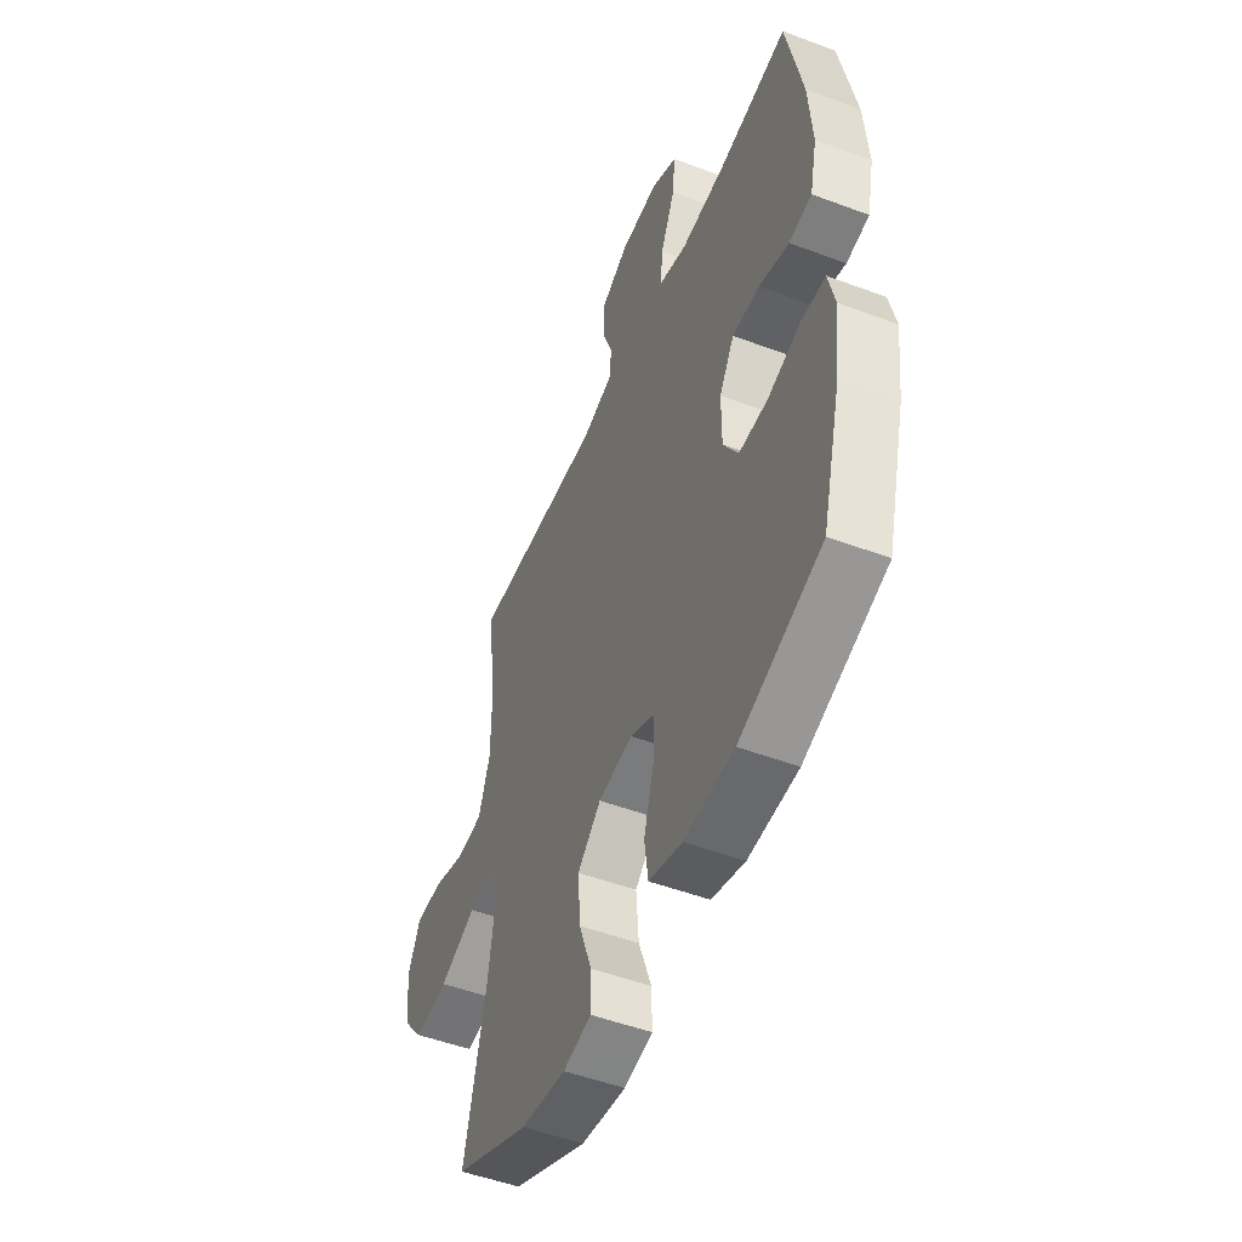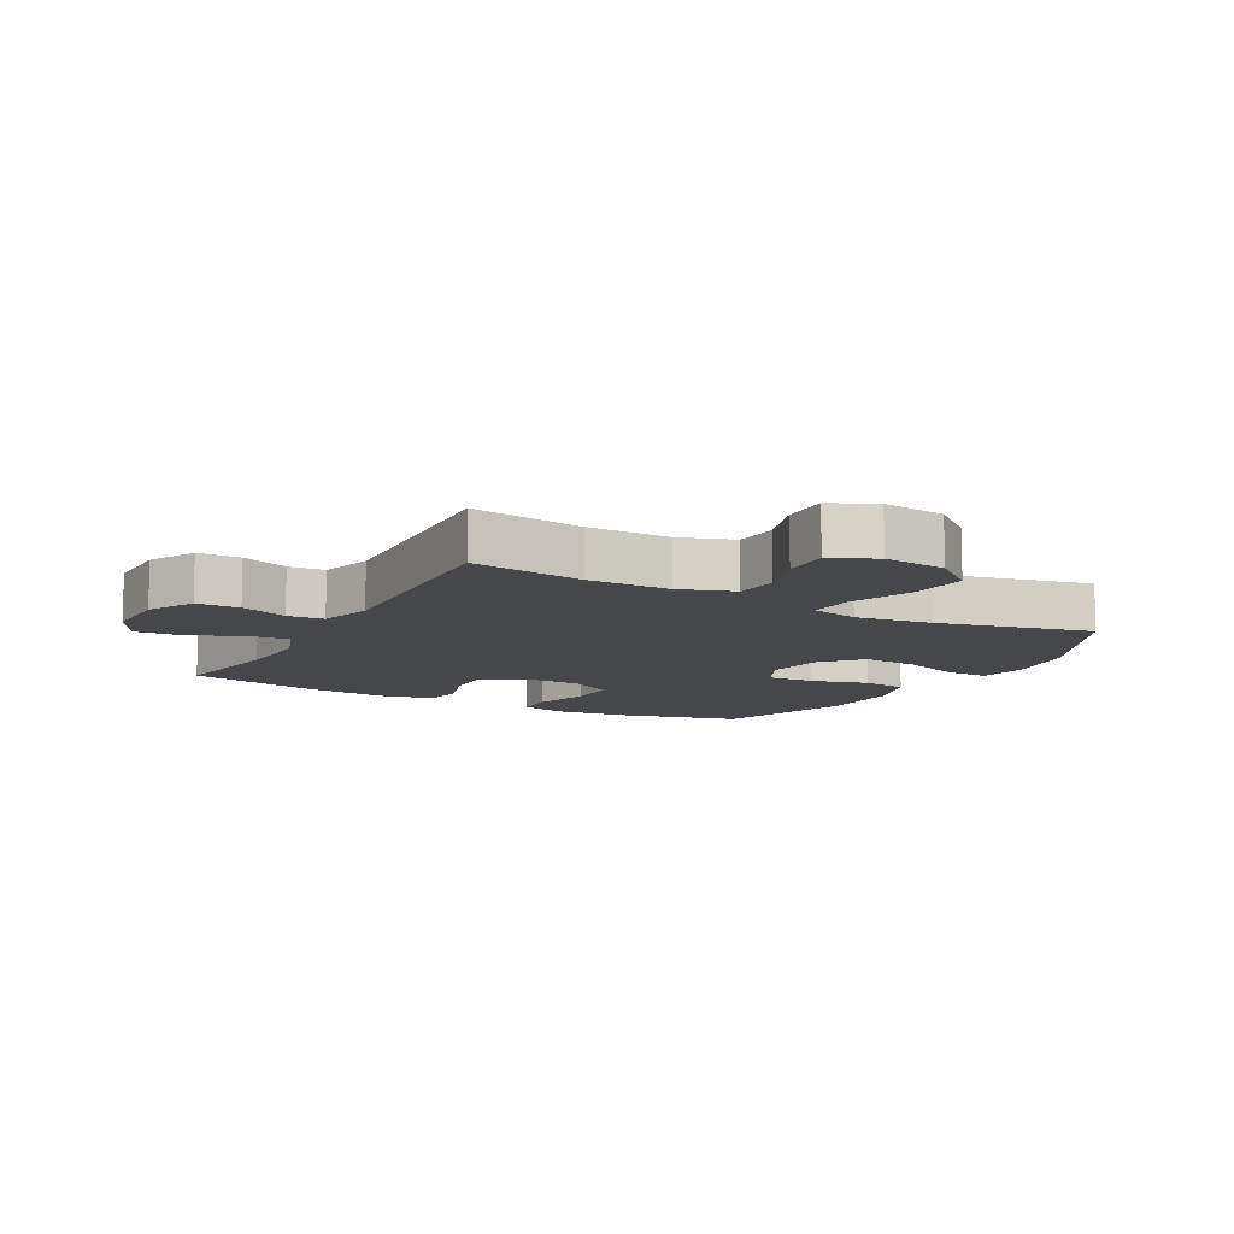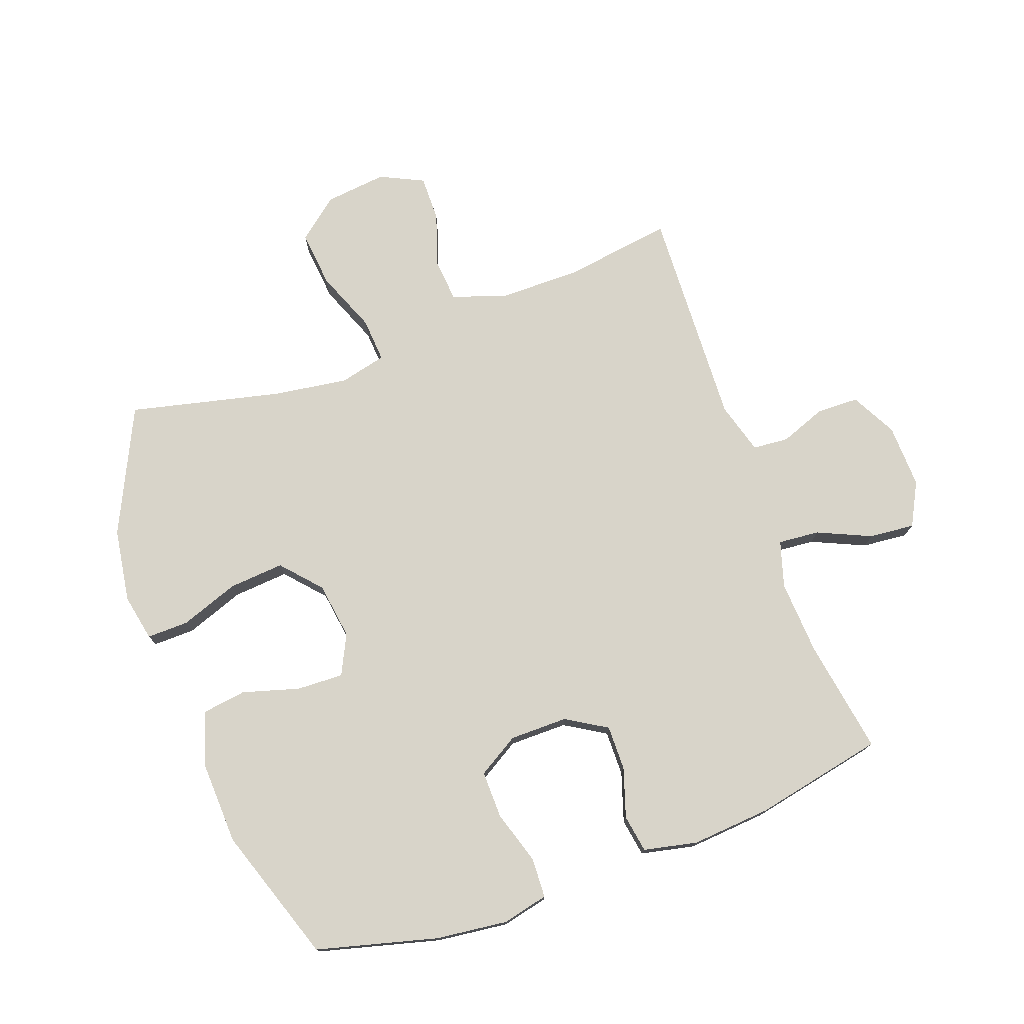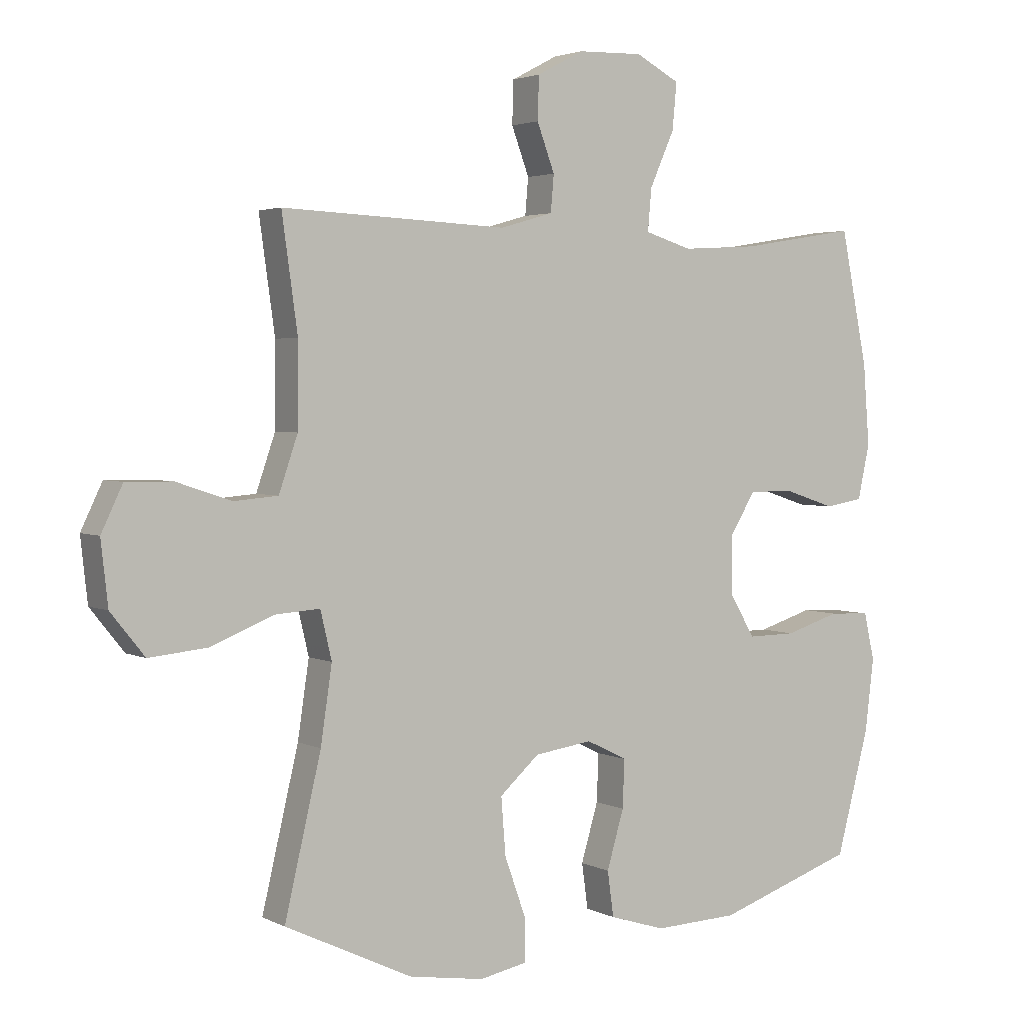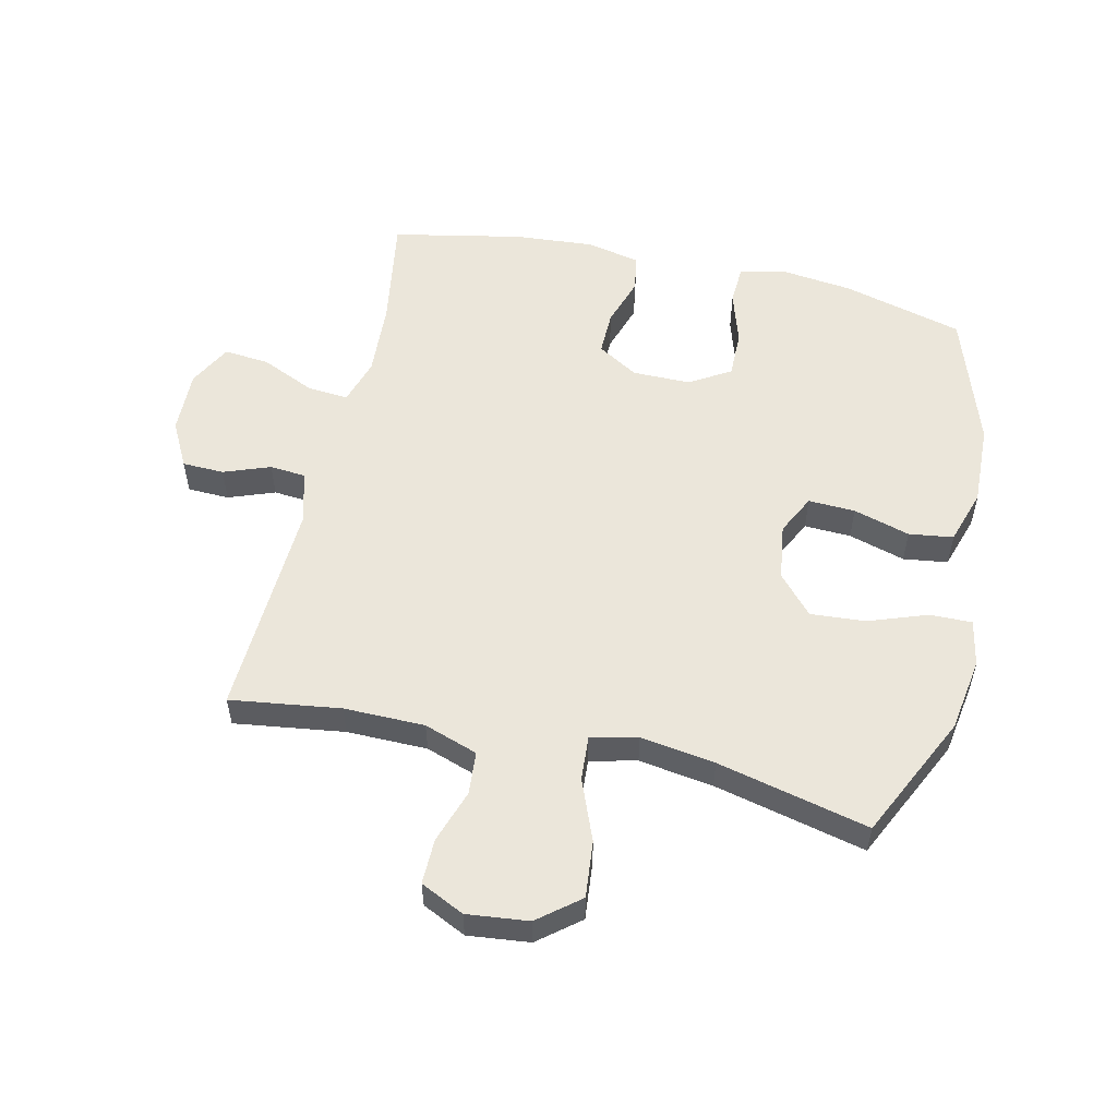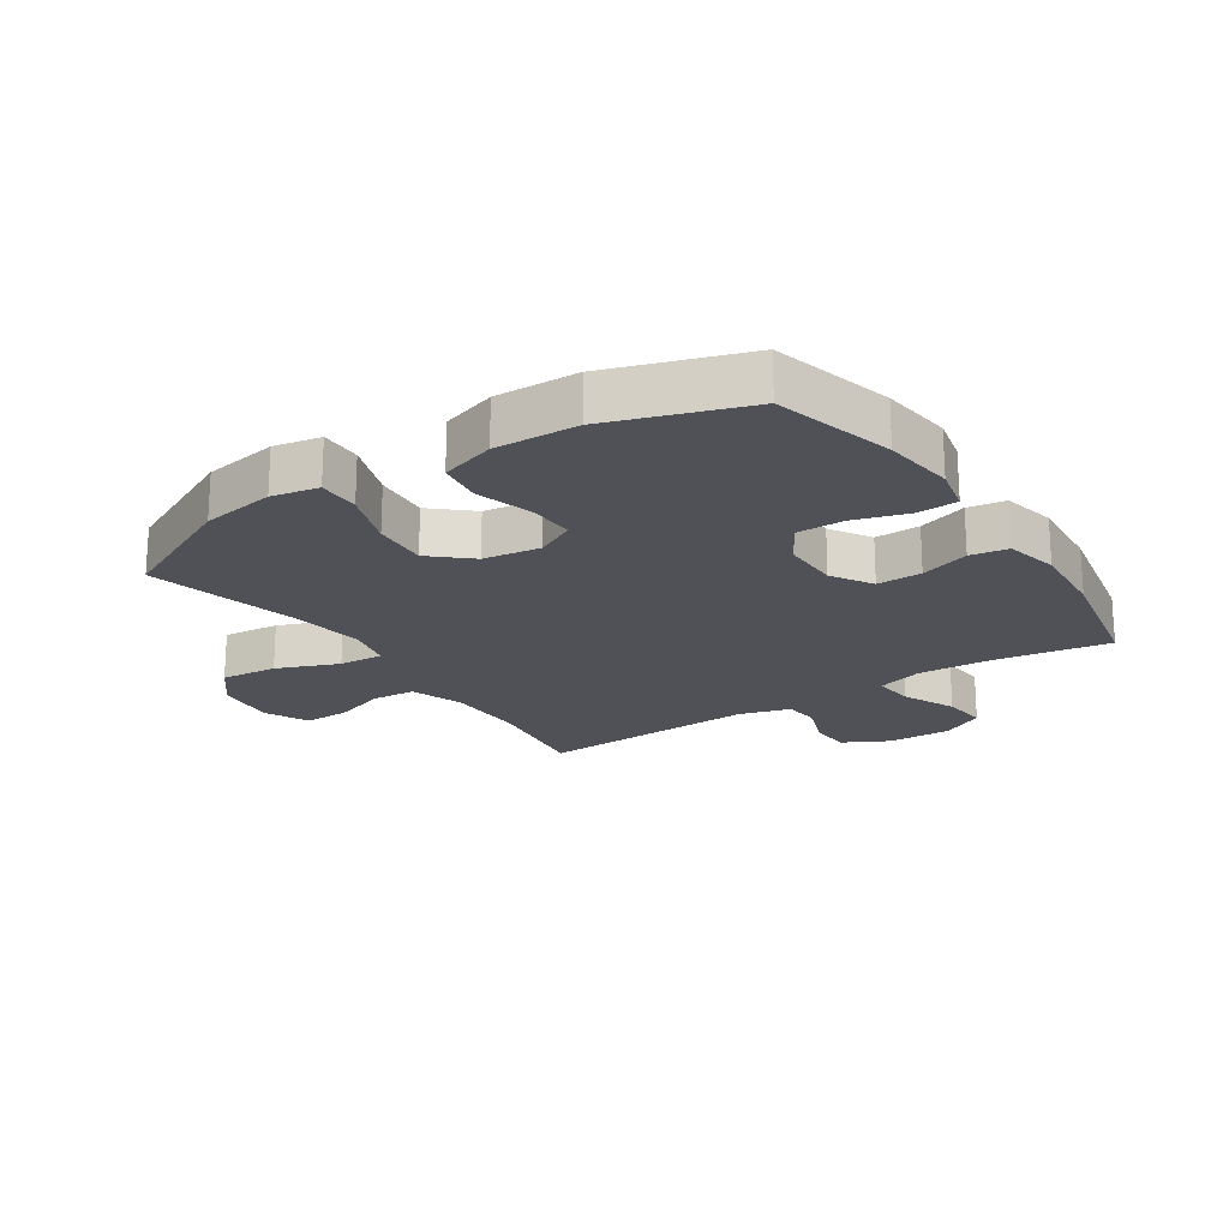
<metadata>
{"format":"obj","ext":"obj","renderer":"f3d","projection":"perspective","resolution":1024,"background":"white","views":[{"elev":-50.6,"azim":-112.3,"up":"+Z"},{"elev":-10.6,"azim":61.2,"up":"+Y"},{"elev":75.7,"azim":-110.1,"up":"+Y"},{"elev":3.0,"azim":147.8,"up":"+Z"},{"elev":54.7,"azim":102.9,"up":"+Y"},{"elev":-20.3,"azim":-146.3,"up":"+Y"}]}
</metadata>
<code>
v 0.5 0.07 -0.5
v 0.297 0.07 -0.597
v 0.177 0.07 -0.616
v 0.101 0.07 -0.601
v 0.102 0.07 -0.533
v 0.136 0.07 -0.438
v 0.143 0.07 -0.348
v 0.08 0.07 -0.292
v -0.012 0.07 -0.279
v -0.077 0.07 -0.311
v -0.074 0.07 -0.387
v -0.047 0.07 -0.479
v -0.057 0.07 -0.551
v -0.146 0.07 -0.579
v -0.28 0.07 -0.574
v -0.5 0.07 -0.5
v -0.552 0.07 -0.304
v -0.566 0.07 -0.188
v -0.549 0.07 -0.113
v -0.484 0.07 -0.11
v -0.397 0.07 -0.137
v -0.32 0.07 -0.138
v -0.28 0.07 -0.071
v -0.28 0.07 0.023
v -0.32 0.07 0.089
v -0.393 0.07 0.088
v -0.473 0.07 0.062
v -0.534 0.07 0.072
v -0.553 0.07 0.159
v -0.543 0.07 0.288
v -0.5 0.07 0.5
v -0.314 0.07 0.47
v -0.193 0.07 0.463
v -0.118 0.07 0.486
v -0.124 0.07 0.553
v -0.163 0.07 0.64
v -0.17 0.07 0.714
v -0.1 0.07 0.751
v 0.004 0.07 0.748
v 0.078 0.07 0.709
v 0.08 0.07 0.641
v 0.052 0.07 0.566
v 0.057 0.07 0.508
v 0.141 0.07 0.484
v 0.5 0.07 0.5
v 0.475 0.07 0.321
v 0.476 0.07 0.19
v 0.506 0.07 0.103
v 0.576 0.07 0.097
v 0.663 0.07 0.126
v 0.737 0.07 0.127
v 0.771 0.07 0.056
v 0.76 0.07 -0.044
v 0.706 0.07 -0.111
v 0.614 0.07 -0.102
v 0.514 0.07 -0.062
v 0.442 0.07 -0.057
v 0.424 0.07 -0.133
v 0.442 0.07 -0.254
v 0.5 0 -0.5
v 0.297 0 -0.597
v 0.177 0 -0.616
v 0.101 0 -0.601
v 0.102 0 -0.533
v 0.136 0 -0.438
v 0.143 0 -0.348
v 0.08 0 -0.292
v -0.012 0 -0.279
v -0.077 0 -0.311
v -0.074 0 -0.387
v -0.047 0 -0.479
v -0.057 0 -0.551
v -0.146 0 -0.579
v -0.28 0 -0.574
v -0.5 0 -0.5
v -0.552 0 -0.304
v -0.566 0 -0.188
v -0.549 0 -0.113
v -0.484 0 -0.11
v -0.397 0 -0.137
v -0.32 0 -0.138
v -0.28 0 -0.071
v -0.28 0 0.023
v -0.32 0 0.089
v -0.393 0 0.088
v -0.473 0 0.062
v -0.534 0 0.072
v -0.553 0 0.159
v -0.543 0 0.288
v -0.5 0 0.5
v -0.314 0 0.47
v -0.193 0 0.463
v -0.118 0 0.486
v -0.124 0 0.553
v -0.163 0 0.64
v -0.17 0 0.714
v -0.1 0 0.751
v 0.004 0 0.748
v 0.078 0 0.709
v 0.08 0 0.641
v 0.052 0 0.566
v 0.057 0 0.508
v 0.141 0 0.484
v 0.5 0 0.5
v 0.475 0 0.321
v 0.476 0 0.19
v 0.506 0 0.103
v 0.576 0 0.097
v 0.663 0 0.126
v 0.737 0 0.127
v 0.771 0 0.056
v 0.76 0 -0.044
v 0.706 0 -0.111
v 0.614 0 -0.102
v 0.514 0 -0.062
v 0.442 0 -0.057
v 0.424 0 -0.133
v 0.442 0 -0.254
f 54 55 56
f 53 54 56
f 52 53 56
f 51 52 56
f 50 51 56
f 49 50 56
f 48 49 56 57
f 47 48 57
f 46 47 57 58
f 44 45 46
f 43 44 46 58
f 40 41 42
f 39 40 42
f 38 39 42
f 37 38 42
f 36 37 42
f 35 36 42
f 34 35 42 43
f 43 58 59
f 34 43 59
f 33 34 59
f 30 31 32
f 29 30 32
f 28 29 32
f 27 28 32
f 26 27 32
f 25 26 32 33
f 19 20 21
f 18 19 21
f 17 18 21
f 16 17 21
f 15 16 21
f 14 15 21
f 13 14 21
f 12 13 21
f 11 12 21
f 10 11 21 22
f 9 10 22 23
f 4 5 6
f 3 4 6
f 2 3 6
f 1 2 6
f 59 1 6
f 59 6 7
f 24 25 33 59
f 23 24 59
f 9 23 59
f 8 9 59
f 7 8 59
f 115 114 113
f 115 113 112
f 115 112 111
f 115 111 110
f 115 110 109
f 115 109 108
f 116 115 108 107
f 116 107 106
f 117 116 106 105
f 105 104 103
f 117 105 103 102
f 101 100 99
f 101 99 98
f 101 98 97
f 101 97 96
f 101 96 95
f 101 95 94
f 102 101 94 93
f 118 117 102
f 118 102 93
f 118 93 92
f 91 90 89
f 91 89 88
f 91 88 87
f 91 87 86
f 91 86 85
f 92 91 85 84
f 80 79 78
f 80 78 77
f 80 77 76
f 80 76 75
f 80 75 74
f 80 74 73
f 80 73 72
f 80 72 71
f 80 71 70
f 81 80 70 69
f 82 81 69 68
f 65 64 63
f 65 63 62
f 65 62 61
f 65 61 60
f 65 60 118
f 66 65 118
f 118 92 84 83
f 118 83 82
f 118 82 68
f 118 68 67
f 118 67 66
f 1 60 61 2
f 2 61 62 3
f 3 62 63 4
f 4 63 64 5
f 5 64 65 6
f 6 65 66 7
f 7 66 67 8
f 8 67 68 9
f 9 68 69 10
f 10 69 70 11
f 11 70 71 12
f 12 71 72 13
f 13 72 73 14
f 14 73 74 15
f 15 74 75 16
f 16 75 76 17
f 17 76 77 18
f 18 77 78 19
f 19 78 79 20
f 20 79 80 21
f 21 80 81 22
f 22 81 82 23
f 23 82 83 24
f 24 83 84 25
f 25 84 85 26
f 26 85 86 27
f 27 86 87 28
f 28 87 88 29
f 29 88 89 30
f 30 89 90 31
f 31 90 91 32
f 32 91 92 33
f 33 92 93 34
f 34 93 94 35
f 35 94 95 36
f 36 95 96 37
f 37 96 97 38
f 38 97 98 39
f 39 98 99 40
f 40 99 100 41
f 41 100 101 42
f 42 101 102 43
f 43 102 103 44
f 44 103 104 45
f 45 104 105 46
f 46 105 106 47
f 47 106 107 48
f 48 107 108 49
f 49 108 109 50
f 50 109 110 51
f 51 110 111 52
f 52 111 112 53
f 53 112 113 54
f 54 113 114 55
f 55 114 115 56
f 56 115 116 57
f 57 116 117 58
f 58 117 118 59
f 59 118 60 1

</code>
